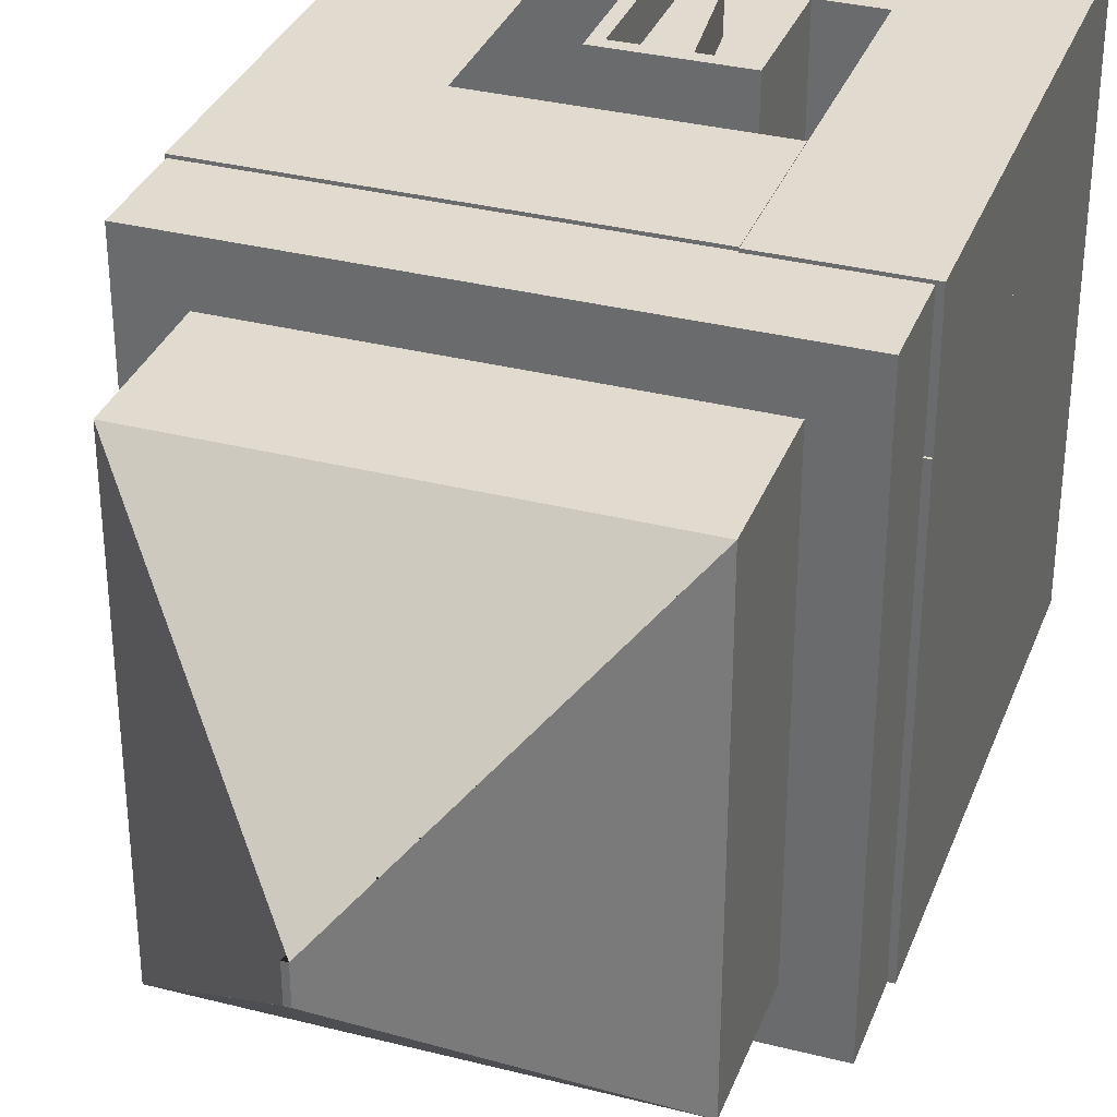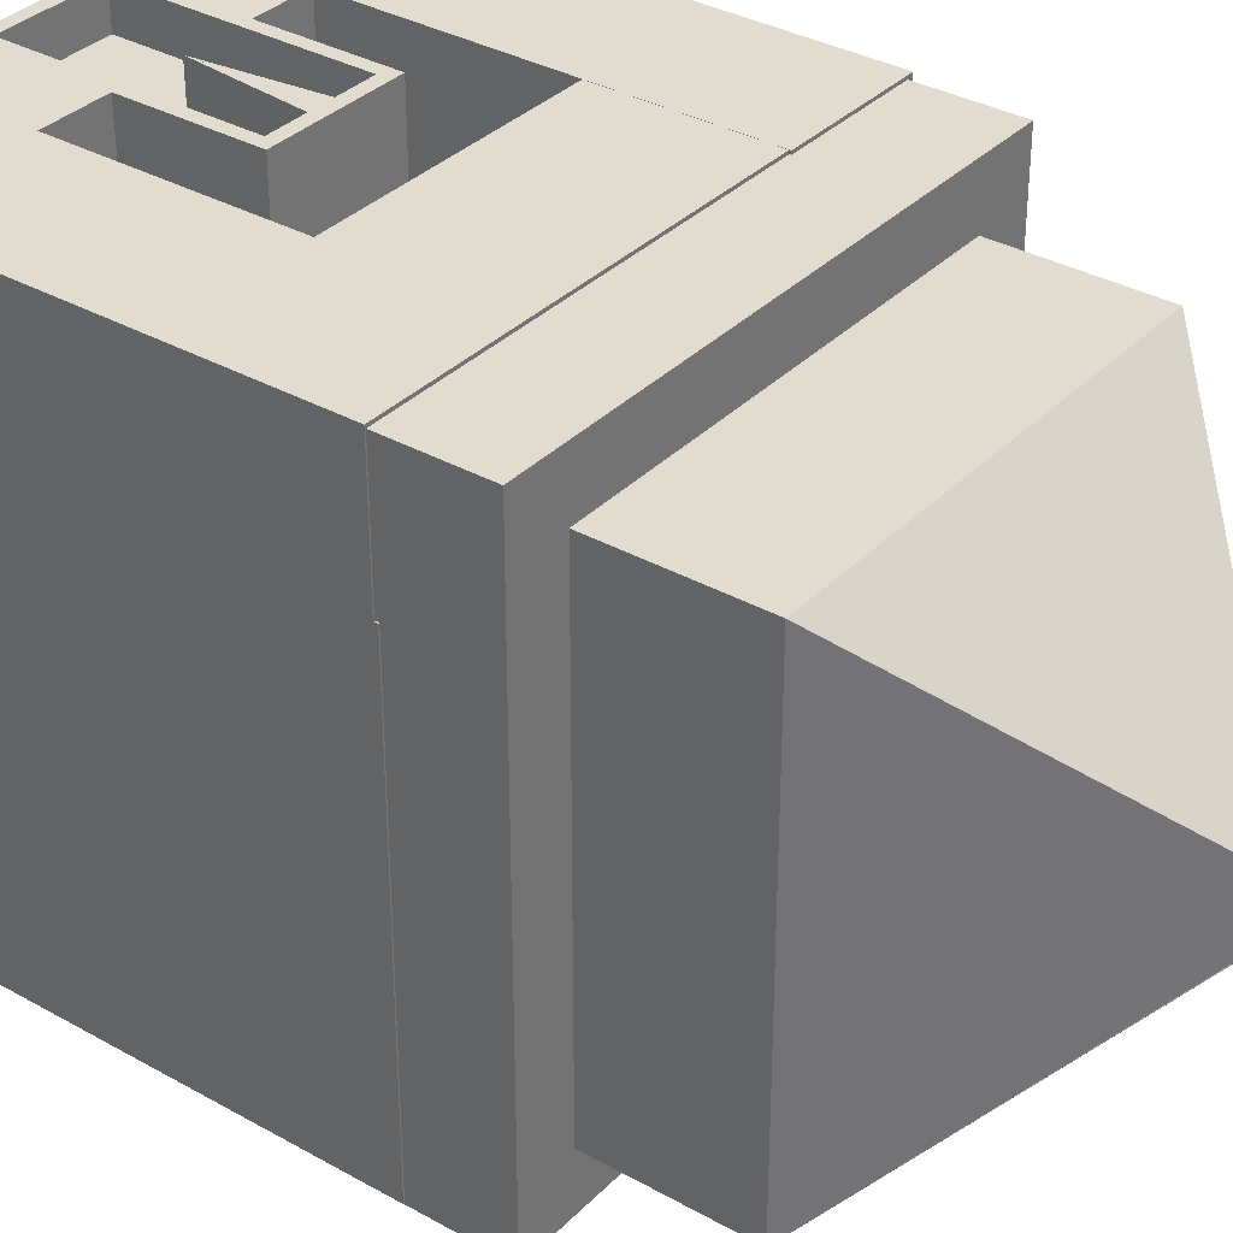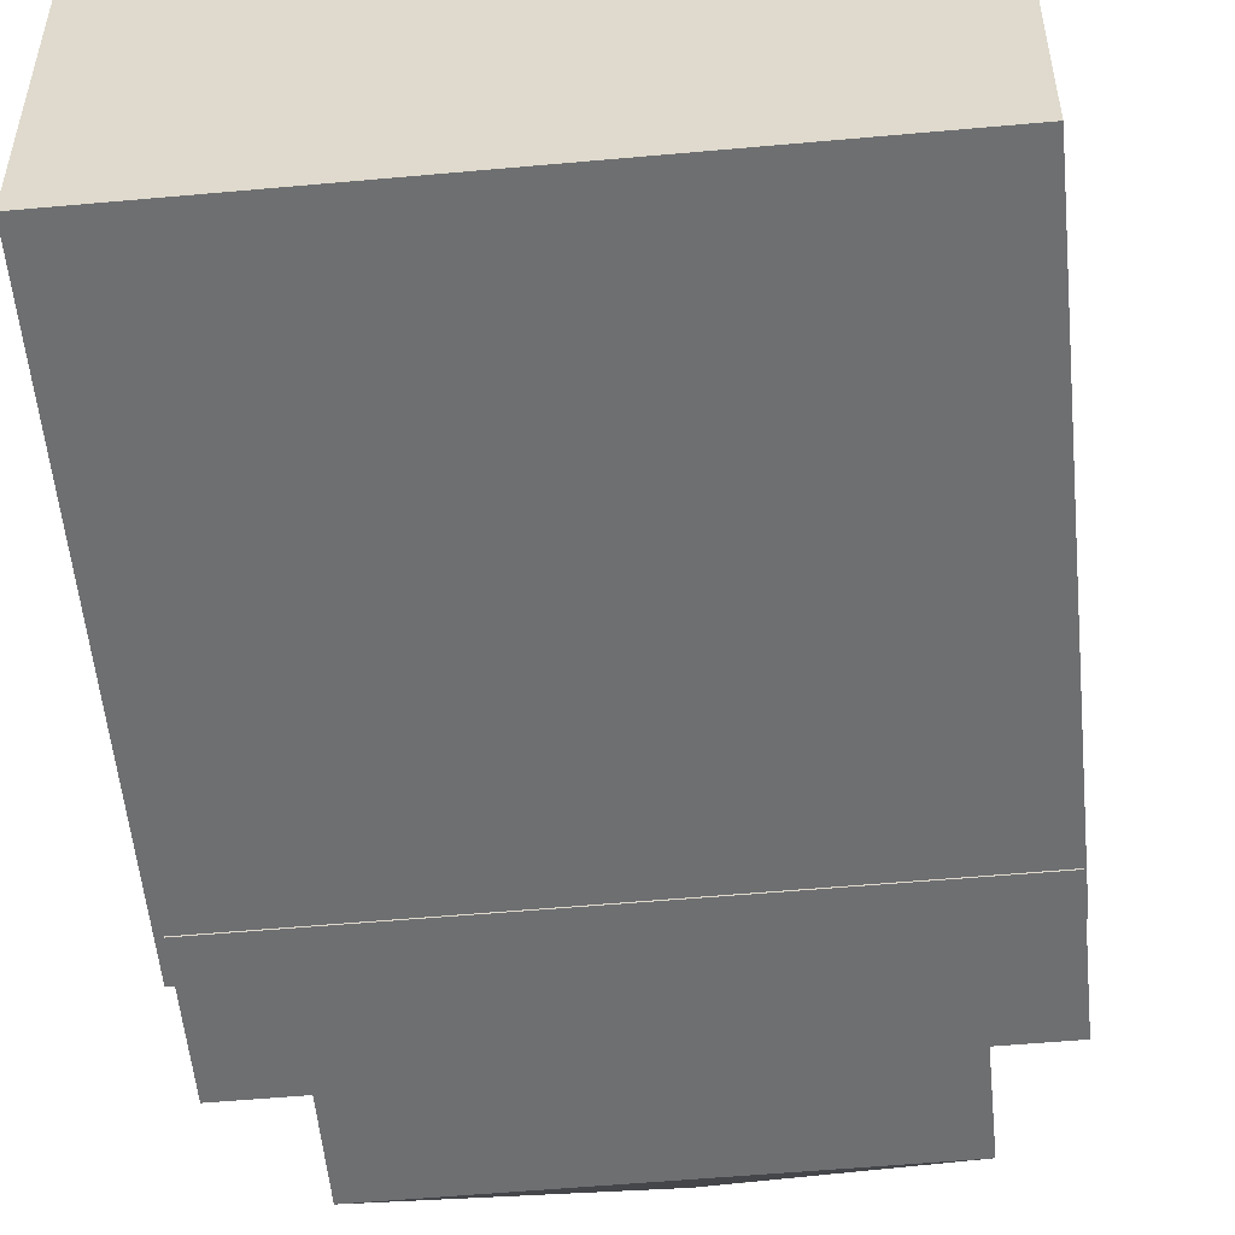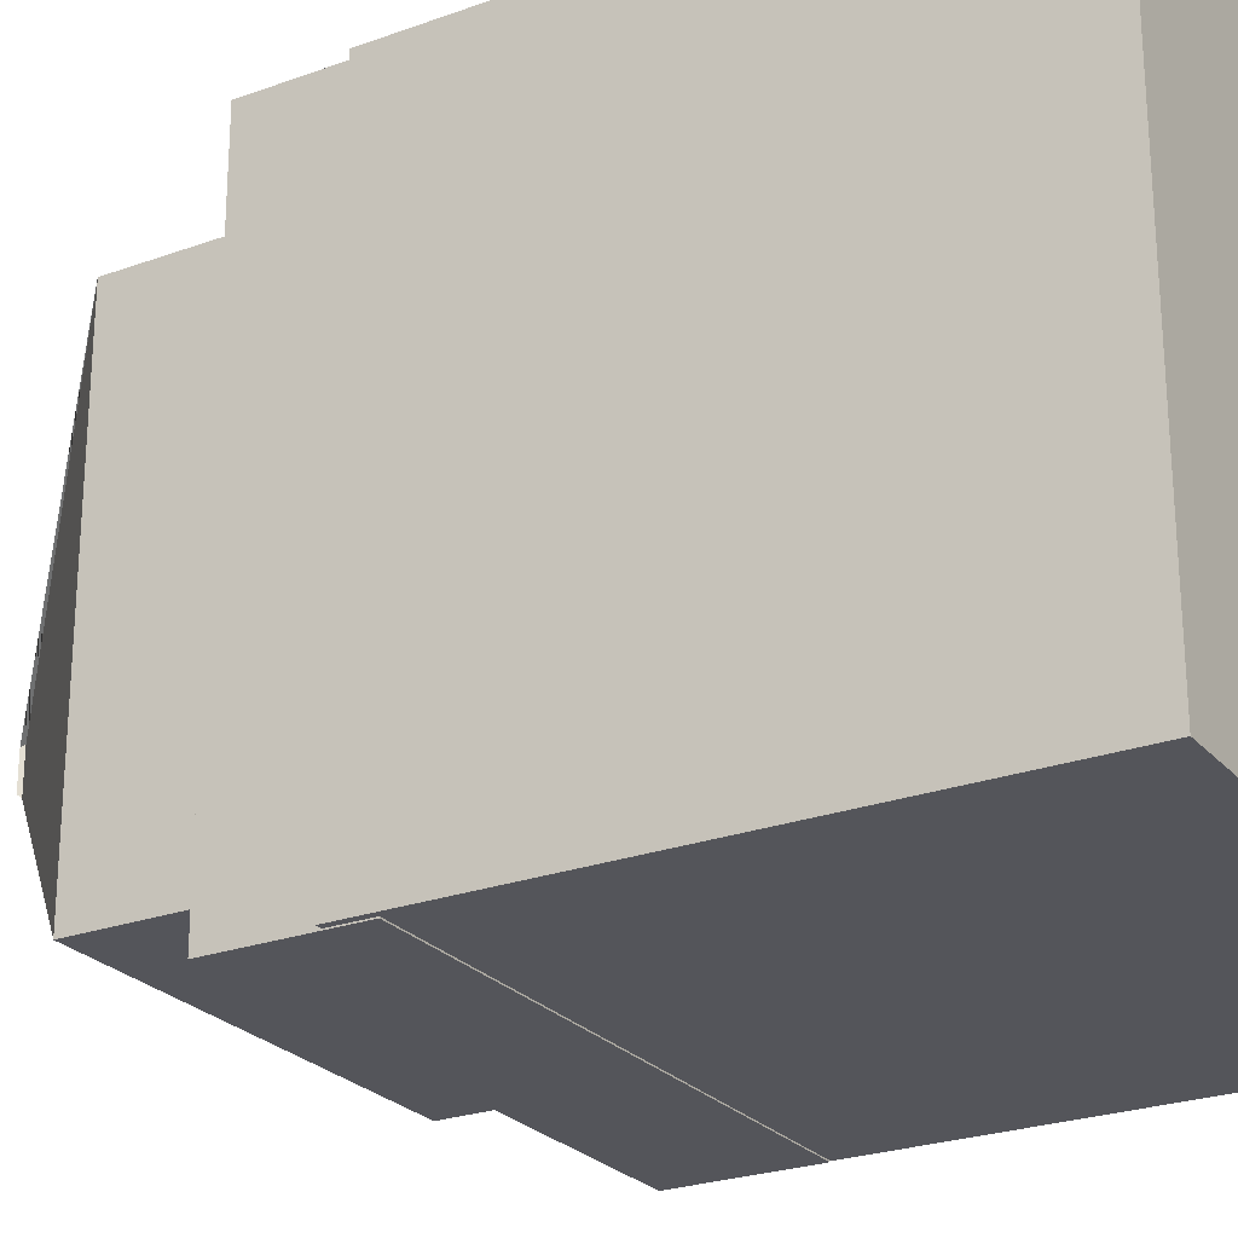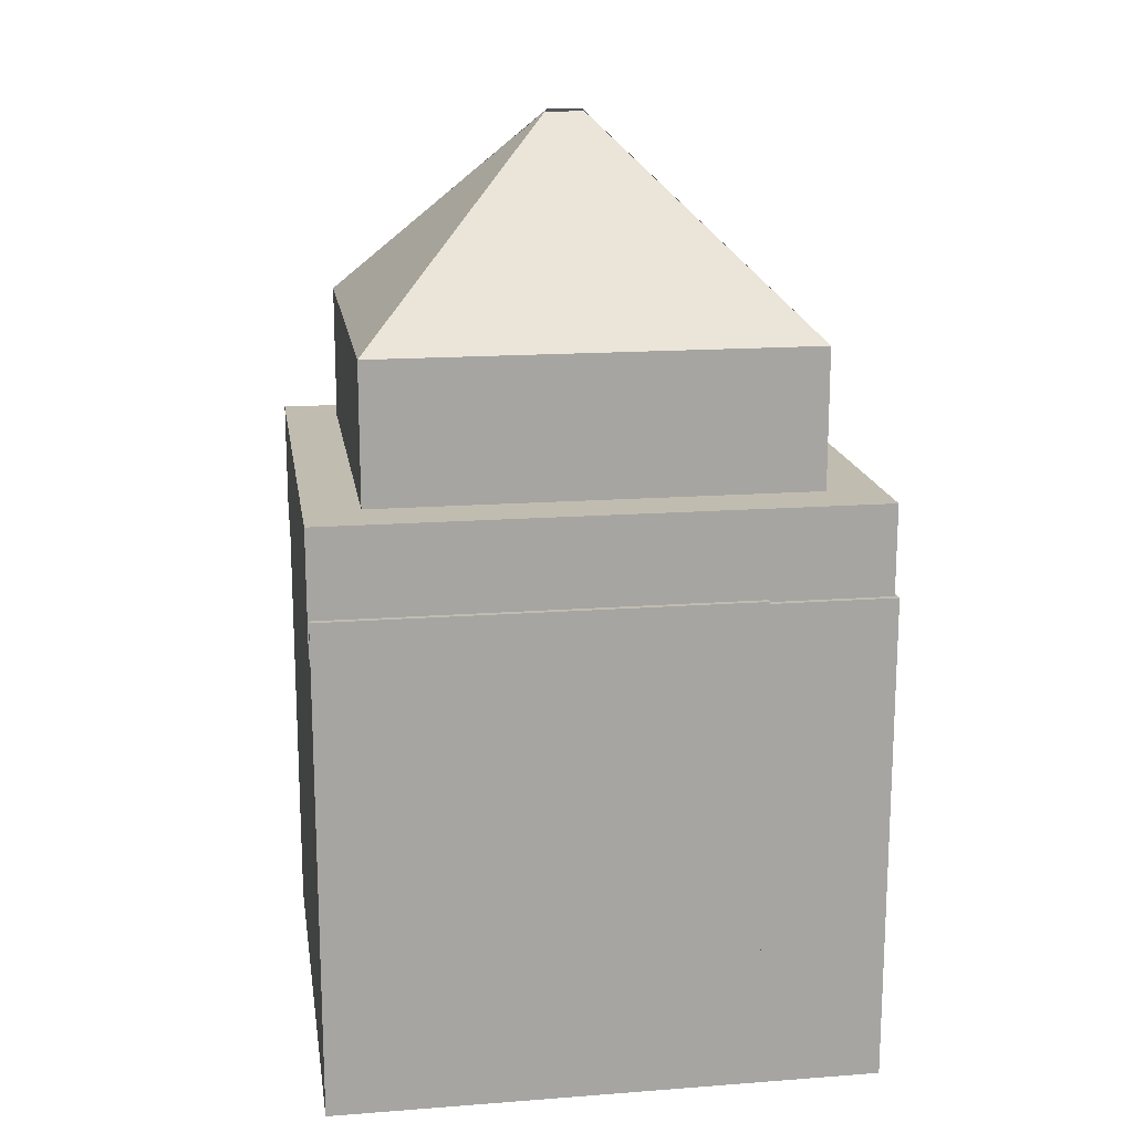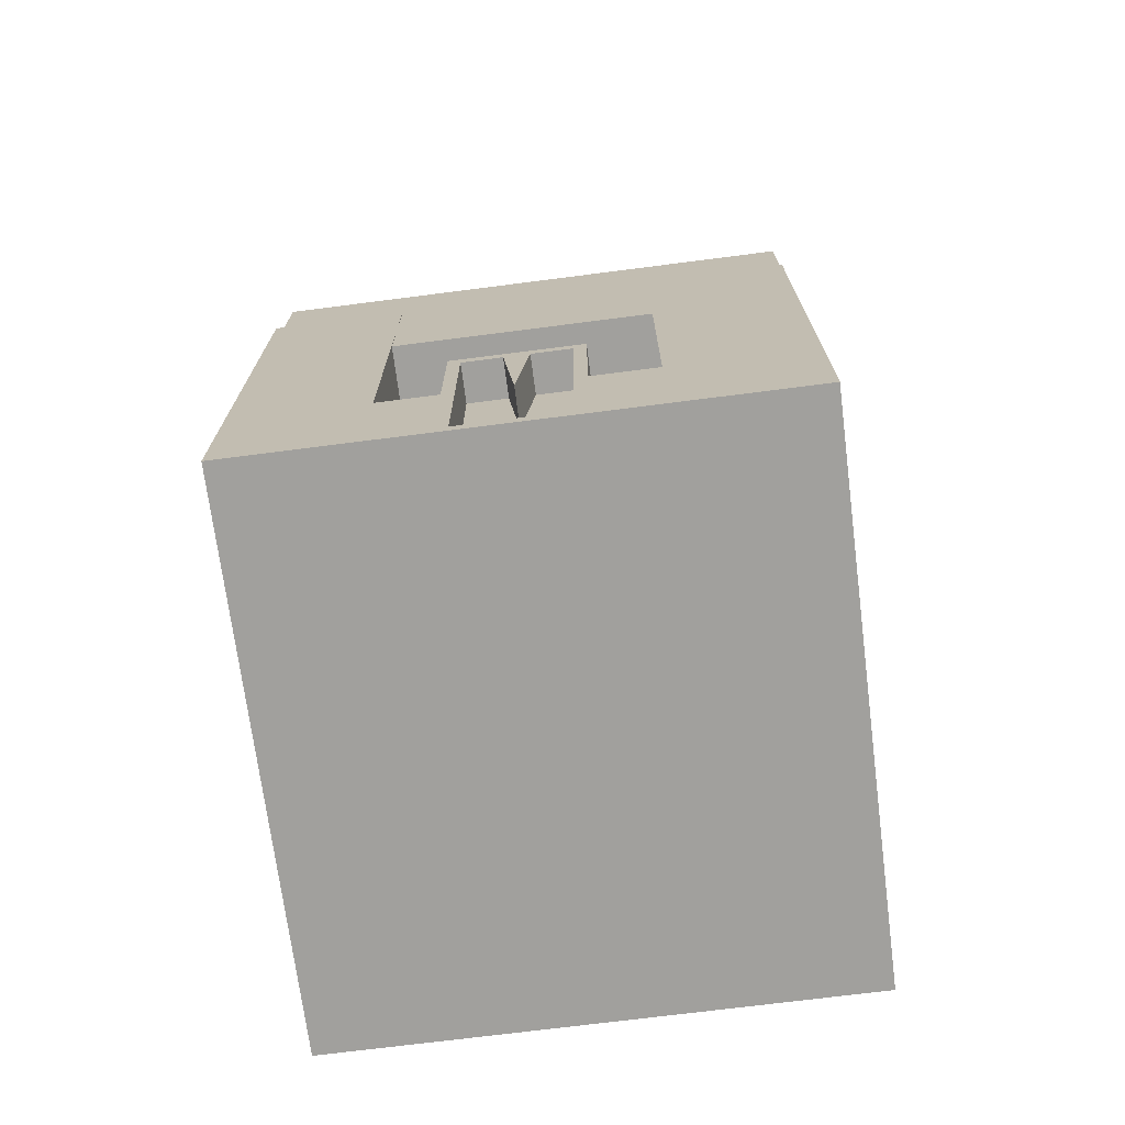
<metadata>
{"format":"obj","ext":"obj","renderer":"f3d","projection":"perspective","resolution":1024,"background":"white","views":[{"elev":33.4,"azim":-160.8,"up":"+Z"},{"elev":34.5,"azim":127.1,"up":"+Z"},{"elev":-54.5,"azim":5.5,"up":"+Z"},{"elev":-25.0,"azim":-59.4,"up":"+Z"},{"elev":16.4,"azim":-98.8,"up":"+Y"},{"elev":-71.6,"azim":7.3,"up":"+Y"}]}
</metadata>
<code>
o Cube
v 1 1 -1
v 1 -1 -1
v 1 1 1
v 1 -1 1
v -1 1 -1
v -1 -1 -1
v -1 1 1
v -1 -1 1
v 1 -1 -5.469
v -1 -1 -5.469
v 1 1 -5.469
v -1 1 -5.469
v 1 -1 -7.831
v -1 -1 -7.831
v 1 1 -7.831
v -1 1 -7.831
v 5.09 1 -1
v 5.09 -1 -1
v 5.09 1 1
v 5.09 -1 1
v 1.085 6.966 -1
v 5.09 -1 -5.469
v 5.09 1 -7.831
v 5.09 -1 -7.831
v 7.294 1 -1
v 7.294 -1 -1
v 7.294 1 1
v 7.294 -1 1
v 7.294 1 -5.469
v 7.294 -1 -5.469
v 7.294 1 -7.831
v 7.294 -1 -7.831
v 5.09 4.478 -1
v 5.09 4.478 1
v 7.294 4.478 -1
v 7.294 4.478 1
v 5.09 6.942 -1
v 5.09 6.942 1
v 7.294 6.942 -1
v 7.294 6.942 1
v 1 6.966 1
v -1 6.966 1
v 1 6.966 -1
v -1 6.966 -1
v 1.085 1 1
v 3.045 1 -1
v 3.045 -1 -7.831
v 3.045 -1 -5.469
v 3.045 -0.8013 1
v 3.045 1 1
v 3.045 1 -7.831
v 3.045 -1 -1
v 2.023 1 -5.469
v 2.023 -1 -5.469
v 2.221 1 1
v 2.023 1 -7.831
v 2.023 1 -1
v 2.023 -1 -7.831
v 2.221 -0.8013 1
v 2.023 -1 -1
v 4.068 1 -1
v 4.068 -1 -7.831
v 3.869 -0.8013 1
v 4.068 -1 -1
v 1.085 1 -1
v 4.068 -1 -5.469
v 4.068 1 1
v 4.068 1 -7.831
v 3.869 2.801 1
v 3.244 2.801 1
v 3.045 3 -1
v 4.068 3 -1
v 2.023 3 -1
v 3.045 3 -1
v 2.846 2.801 1
v 2.221 2.801 1
v 4.09 1 -1
v 4.09 1 1
v 4.09 4.478 -1
v 4.09 4.478 1
v 1.09 4.478 -1
v 1.09 4.478 1
v 1.09 6.942 -1
v 1.09 6.942 1
v -1 7 -1
v 1 7 -1
v -1 7 -5.469
v 1 7 -5.469
v -1 7 -5.469
v 1 7 -5.469
v -1 7 -7.831
v 1 7 -7.831
v 2.023 7 -5.469
v 1 7 -5.469
v 1 7 -7.831
v 2.023 7 -7.831
v 2.023 7 -5.469
v 1 7 -5.469
v 4.068 7 -1
v 5.09 7 -1
v 1 7 -1
v 5.09 7 -5.469
v 5.09 7 -7.831
v 7.294 7 -5.469
v 7.294 7 -1
v 7.294 7 -7.831
v 4.068 7 -5.469
v 3.045 7 -5.469
v 2.023 7 -1
v 3.045 7 -1
v 4.068 7 -7.831
v 3.045 7 -7.831
v 2.023 7 -7.831
v 1.085 6.966 1
v 2.023 -1 1
v 3.045 -1 1
v 2.023 1 1
v 4.068 -1 1
v 3.869 1 1
v 4.068 3 1
v 3.045 3 1
v 3.045 1 1
v 3.045 3 1
v 2.023 3 1
v 3.869 1 0.3824
v 3.045 1 0.3824
v 3.045 -0.8013 0.3824
v 2.221 1 0.3824
v 2.221 -0.8013 0.3824
v 3.869 -0.8013 0.3824
v 3.869 2.801 0.3824
v 3.244 2.801 0.3824
v 2.846 2.801 0.3824
v 2.221 2.801 0.3824
v -0.02806 8.411 -6.974
v -0.9022 6.411 -7.849
v -0.02806 8.411 0.07857
v -0.9022 6.411 0.9528
v 6.401 8.411 -6.974
v 7.275 6.411 -7.849
v 6.401 8.411 0.07857
v 7.275 6.411 0.9528
v -0.9022 8.411 0.9528
v -0.9022 8.411 -7.849
v 7.275 8.411 0.9528
v 7.275 8.411 -7.849
v -0.02806 10.65 0.07857
v 3.229 13.9 -3.179
v 3.229 13.9 -3.717
v -0.02806 10.65 -6.974
v 6.401 10.65 0.07857
v 3.143 13.9 -3.179
v 6.401 10.65 -6.974
v 3.143 13.9 -3.717
f 7 3 41 42
f 4 3 7 8
f 8 7 5 6
f 6 2 4 8
f 67 118 20 19
f 66 62 24 22
f 12 11 90 89
f 6 5 12 10
f 2 6 10 9
f 1 11 88 86
f 14 16 15 13
f 53 11 98 97
f 10 12 16 14
f 9 10 14 13
f 18 22 30 26
f 24 23 31 32
f 22 24 32 30
f 68 51 112 111
f 118 64 18 20
f 61 67 19 17
f 64 66 22 18
f 62 68 23 24
f 26 25 27 28
f 25 26 30 29
f 29 30 32 31
f 20 18 26 28
f 19 20 28 27
f 1 57 109 101
f 29 31 106 104
f 25 17 33 35
f 36 35 39 40
f 27 25 35 36
f 19 27 36 34
f 33 17 77 79
f 37 38 40 39
f 34 36 40 38
f 38 37 83 84
f 35 33 37 39
f 43 44 42 41
f 5 7 42 44
f 1 43 21 65
f 1 5 44 43
f 58 56 51 47
f 60 54 48 52
f 50 46 74 123
f 115 60 52 116
f 56 53 97 113
f 17 25 105 100
f 54 58 47 48
f 119 69 131 125
f 3 4 115 117
f 9 13 58 54
f 51 56 113 112
f 11 53 93 94
f 4 2 60 115
f 1 3 117 57
f 2 9 54 60
f 13 15 56 58
f 47 51 68 62
f 52 48 66 64
f 46 50 121 71
f 116 52 64 118
f 25 29 104 105
f 61 17 100 99
f 48 47 62 66
f 76 55 128 134
f 71 121 120 72
f 61 46 71 72
f 67 61 72 120
f 49 63 130 127
f 73 124 123 74
f 70 122 126 132
f 57 117 124 73
f 46 57 73 74
f 34 33 79 80
f 17 19 78 77
f 81 82 84 83
f 37 33 81 83
f 33 34 82 81
f 34 38 84 82
f 85 86 88 87
f 11 12 87 88
f 12 5 85 87
f 5 1 86 85
f 89 90 92 91
f 11 15 92 90
f 16 12 89 91
f 15 16 91 92
f 95 94 93 96
f 15 11 94 95
f 56 15 95 96
f 53 56 96 93
f 107 99 100 102
f 111 107 102 103
f 103 102 104 106
f 102 100 105 104
f 113 97 108 112
f 97 109 110 108
f 98 101 109 97
f 112 108 107 111
f 108 110 99 107
f 11 1 101 98
f 31 23 103 106
f 57 46 110 109
f 23 68 111 103
f 46 61 99 110
f 45 65 21 114
f 43 41 114 21
f 3 1 65 45
f 41 3 45 114
f 49 59 115 116
f 59 55 117 115
f 63 49 116 118
f 119 63 118 67
f 70 69 120 121
f 122 70 121 50
f 69 119 67 120
f 76 75 123 124
f 75 122 50 123
f 55 76 124 117
f 128 129 127 126
f 126 127 130 125
f 126 125 131 132
f 128 126 133 134
f 63 119 125 130
f 59 49 127 129
f 75 76 134 133
f 69 70 132 131
f 55 59 129 128
f 122 75 133 126
f 138 143 144 136
f 139 135 150 153
f 136 140 142 138
f 140 146 145 142
f 136 144 146 140
f 142 145 143 138
f 137 135 144 143
f 141 137 143 145
f 139 141 145 146
f 135 139 146 144
f 137 141 151 147
f 141 139 153 151
f 135 137 147 150
f 148 149 150 147
f 152 148 147 151
f 154 152 151 153
f 149 154 153 150
f 154 149 148 152

</code>
